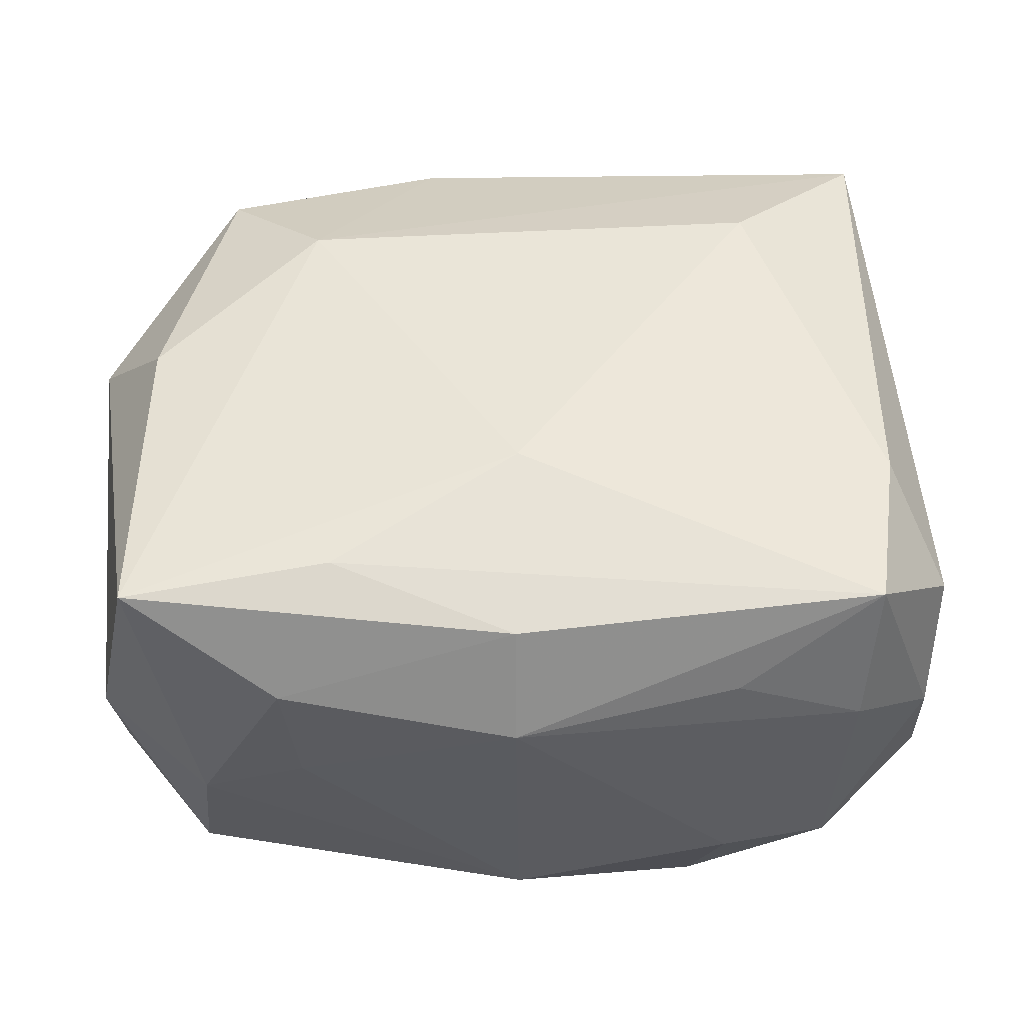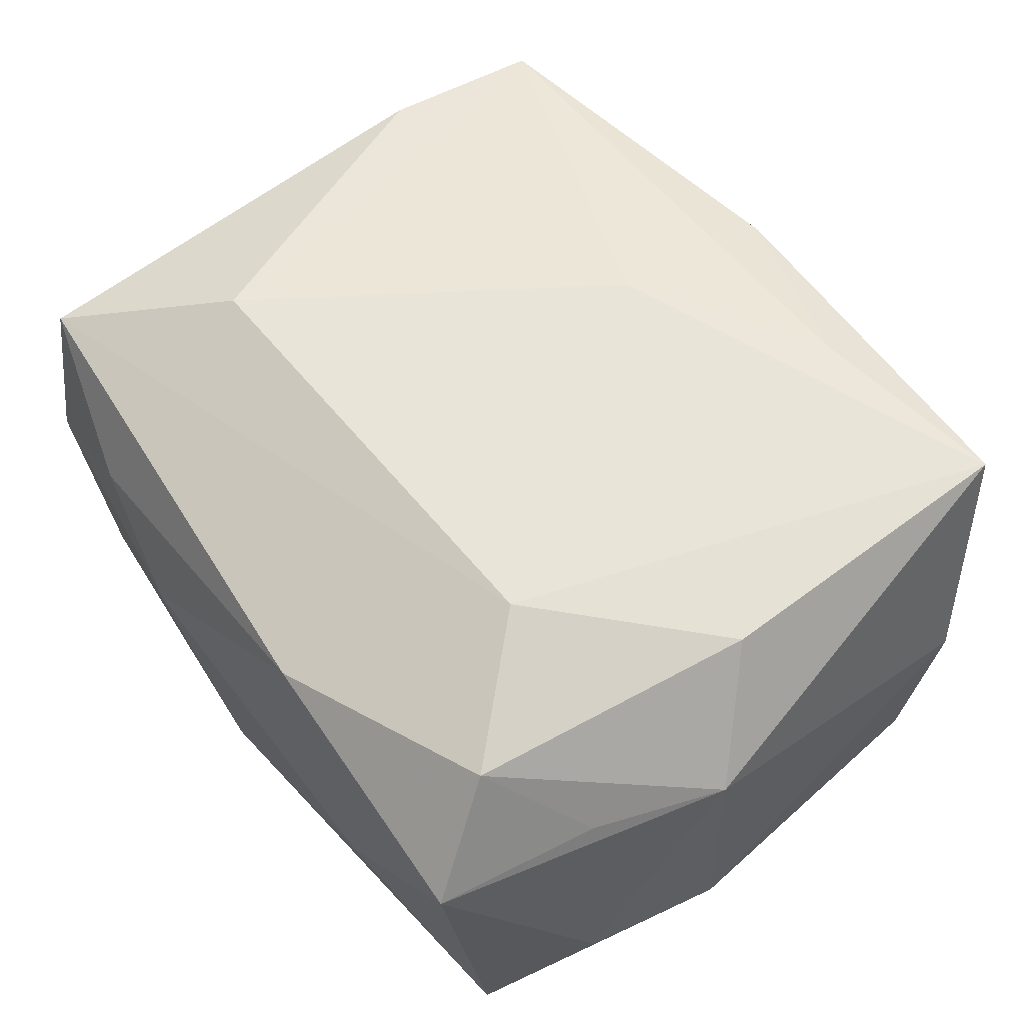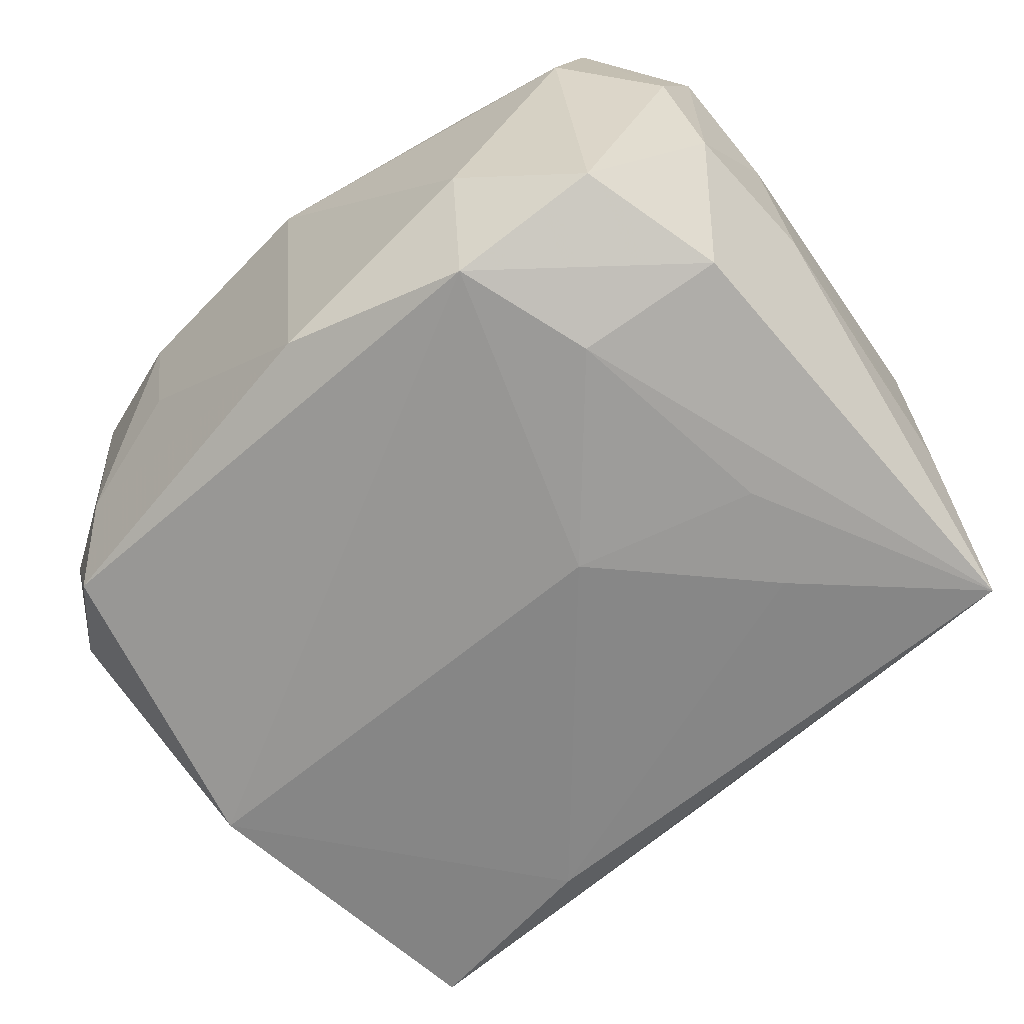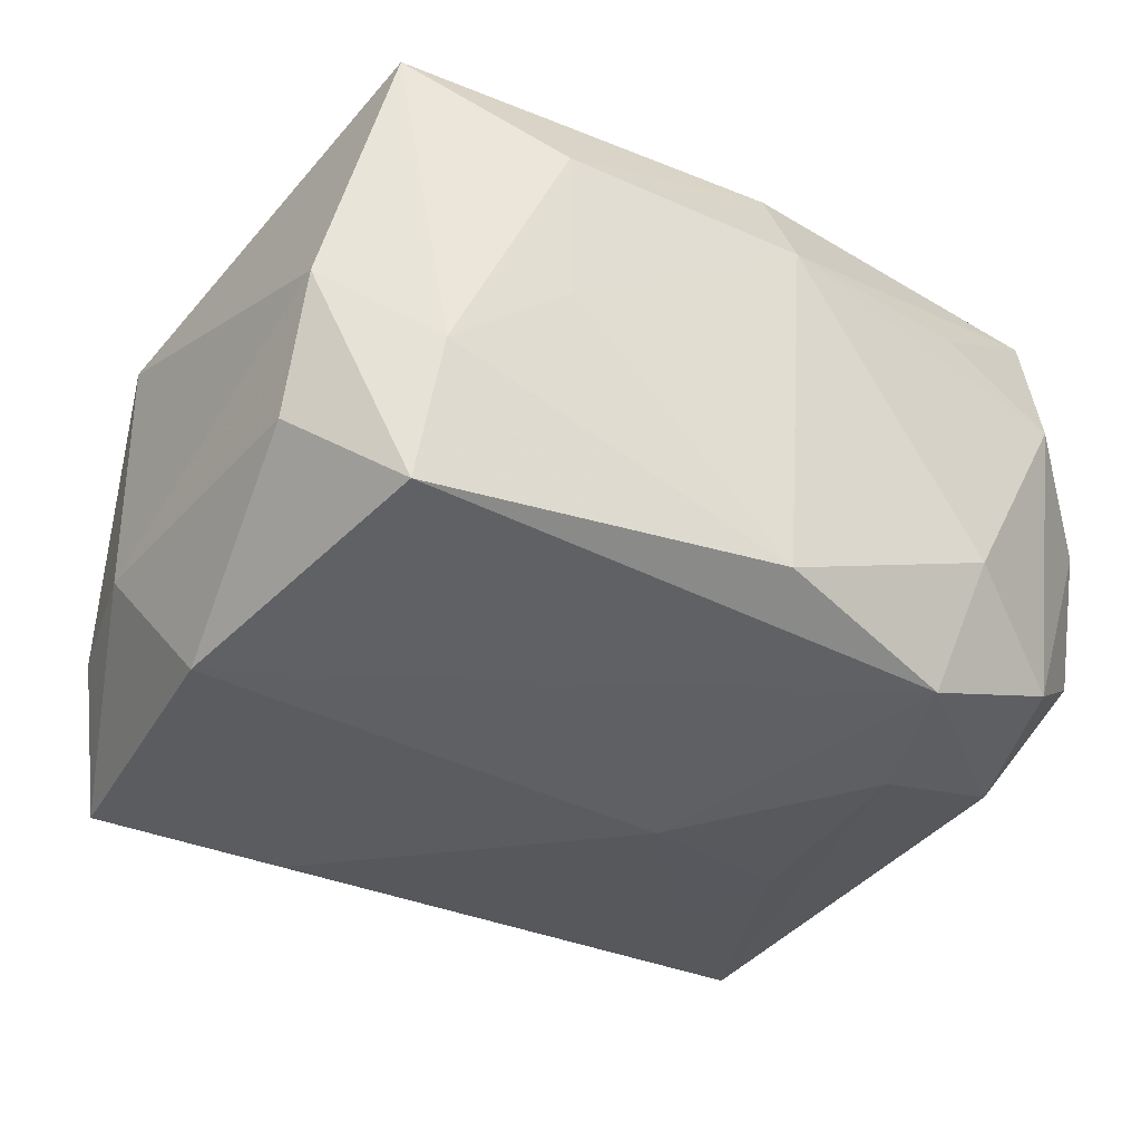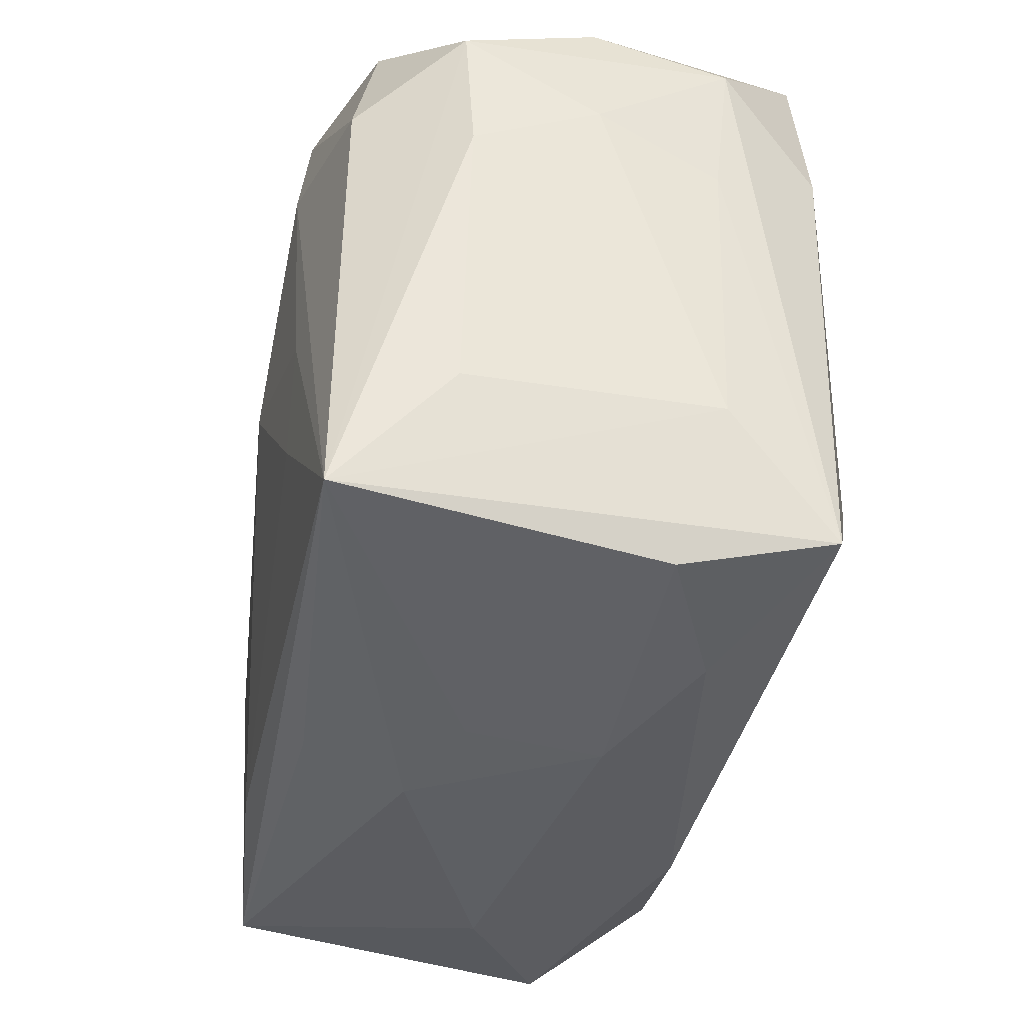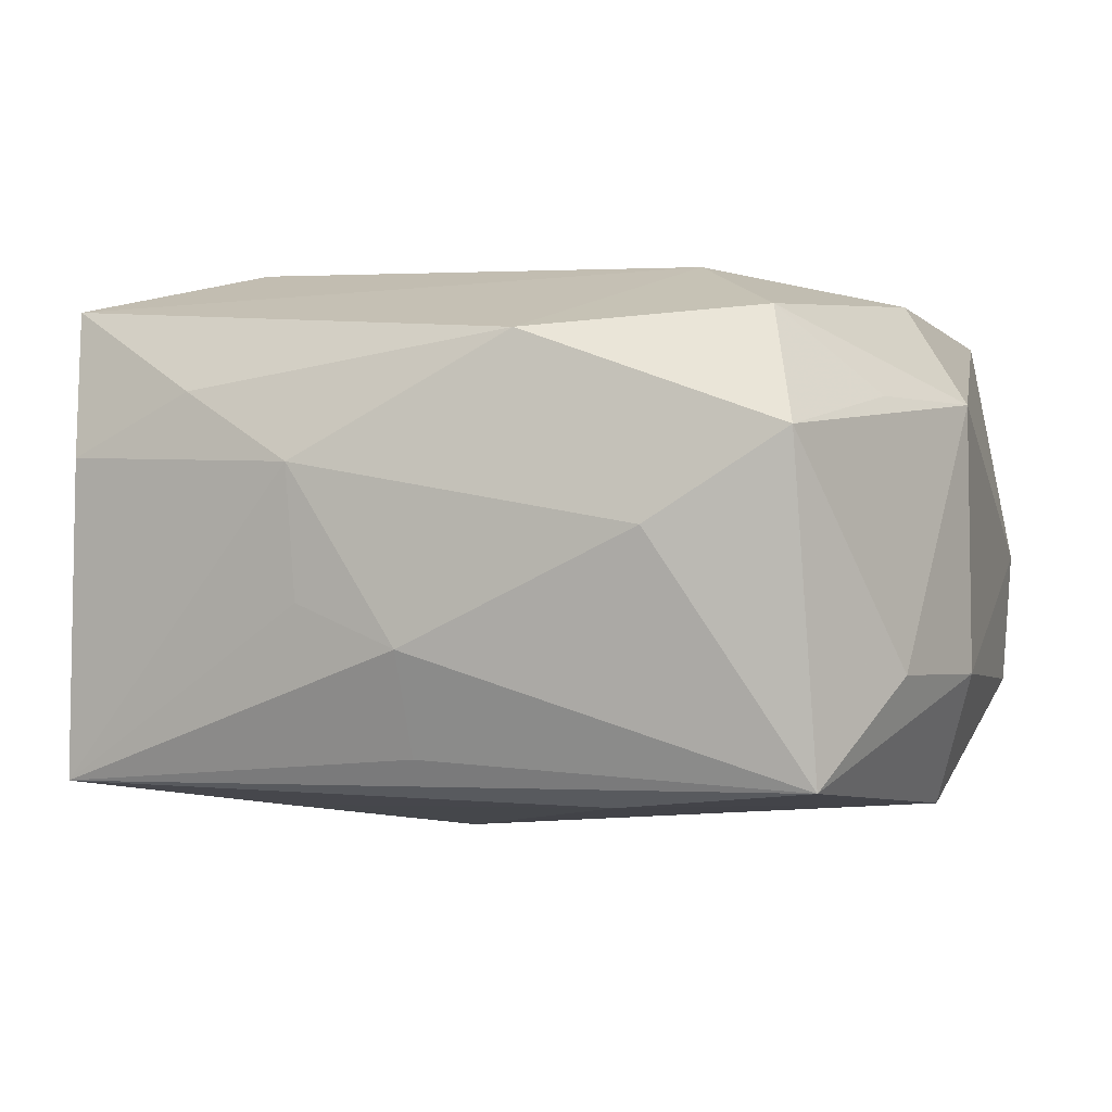
<metadata>
{"format":"obj","ext":"obj","renderer":"f3d","projection":"perspective","resolution":1024,"background":"white","views":[{"elev":49.7,"azim":176.6,"up":"+Z"},{"elev":57.2,"azim":48.0,"up":"+Z"},{"elev":-65.8,"azim":-143.3,"up":"+Z"},{"elev":-35.0,"azim":144.8,"up":"+Z"},{"elev":-36.0,"azim":-99.6,"up":"+Y"},{"elev":-4.6,"azim":16.9,"up":"+Z"}]}
</metadata>
<code>
v -0.02675 -0.01891 -0.01544
v -0.005926 0.00079 -0.01863
v -0.01515 0.01261 -0.01754
v 0.0004738 0.01061 0.01833
v 0.0237 0.01814 -0.01383
v -0.01336 0.02475 -0.008244
v 0.02643 0.01927 0.01597
v -0.02139 0.02086 -0.01303
v -0.02909 0.01038 0.0005431
v 0.01356 -0.01215 0.01692
v 0.02203 -0.02587 0.004847
v -0.02826 0.006637 0.008265
v -0.02732 0.01938 0.0007459
v 0.001119 0.02351 -0.01376
v -0.02803 0.01626 0.009342
v 0.02265 -0.02265 -0.016
v 0.02562 -0.01581 0.007673
v -0.01158 0.02143 -0.01659
v -0.009051 -0.02391 -0.00462
v -0.02786 -0.01162 0.008006
v 0.00989 -0.01976 -0.01696
v 0.02685 -0.01621 -0.009103
v -0.01314 0.02417 0.009712
v 0.02291 0.02006 -0.004625
v -0.01788 -0.002328 -0.01709
v -0.02809 -0.01128 -0.008016
v 0.02486 -0.002262 0.01547
v -0.009304 -0.025 0.003892
v 0.02643 -0.001617 -0.01691
v 0.01583 0.02247 0.0004979
v -0.02811 0.01664 -0.007963
v -0.01592 -0.009104 -0.01711
v -0.02614 -0.01936 0.01485
v -0.02899 0.007168 -0.007525
v -0.01684 -0.02297 0.008763
v -0.02146 0.02387 0.00601
v 0.005043 -0.02463 0.01144
v -0.0253 -0.0214 0.005074
v 0.01316 -0.02619 -0.0006502
v 0.01677 0.02344 0.01003
v -0.02242 0.02141 0.01534
v -0.002338 -0.02467 -0.007564
v 0.01298 0.01796 0.01693
v -0.002184 -0.02174 -0.01408
v 0.001349 0.02301 0.01513
v 0.02953 0.0156 0.0002306
v 0.02953 -0.007266 -0.00876
v 0.02953 -0.007639 0.008079
v -0.02471 0.01161 -0.01485
v 0.01985 -0.02036 0.01281
v 0.001515 0.02617 0.008216
v -0.02441 0.01084 0.01586
v 0.0292 0.01249 -0.008508
v -0.01681 -0.01067 0.01833
f 4 41 54
f 51 41 45
f 26 20 9
f 1 20 26
f 54 41 52
f 41 15 52
f 10 4 54
f 7 4 10
f 54 52 33
f 33 10 54
f 33 20 1
f 33 52 15
f 49 3 1
f 43 4 7
f 7 45 43
f 41 4 43
f 43 45 41
f 9 20 12
f 12 15 9
f 20 33 12
f 12 33 15
f 22 16 47
f 11 16 22
f 7 10 27
f 10 33 37
f 9 15 31
f 31 49 1
f 47 53 46
f 47 16 29
f 29 53 47
f 1 16 44
f 44 42 1
f 16 42 44
f 39 16 11
f 39 42 16
f 11 37 39
f 1 3 25
f 3 2 25
f 21 16 1
f 21 29 16
f 2 29 21
f 50 27 10
f 50 37 11
f 10 37 50
f 7 27 48
f 48 46 7
f 47 46 48
f 27 50 48
f 48 22 47
f 11 22 48
f 42 39 28
f 28 39 37
f 13 15 41
f 13 31 15
f 34 26 9
f 9 31 34
f 1 26 34
f 34 31 1
f 53 29 5
f 5 46 53
f 18 2 3
f 18 29 2
f 18 5 29
f 3 49 18
f 23 41 51
f 32 21 1
f 2 21 32
f 1 25 32
f 32 25 2
f 17 50 11
f 11 48 17
f 17 48 50
f 35 37 33
f 35 28 37
f 1 42 19
f 19 28 1
f 42 28 19
f 36 13 41
f 41 23 36
f 51 6 36
f 36 23 51
f 51 45 40
f 40 45 7
f 6 18 8
f 31 13 8
f 49 31 8
f 8 18 49
f 8 36 6
f 13 36 8
f 1 28 38
f 28 35 38
f 38 33 1
f 38 35 33
f 5 18 14
f 14 18 6
f 14 6 51
f 24 40 7
f 7 46 24
f 46 5 24
f 5 14 24
f 40 24 30
f 30 24 14
f 51 40 30
f 30 14 51

</code>
